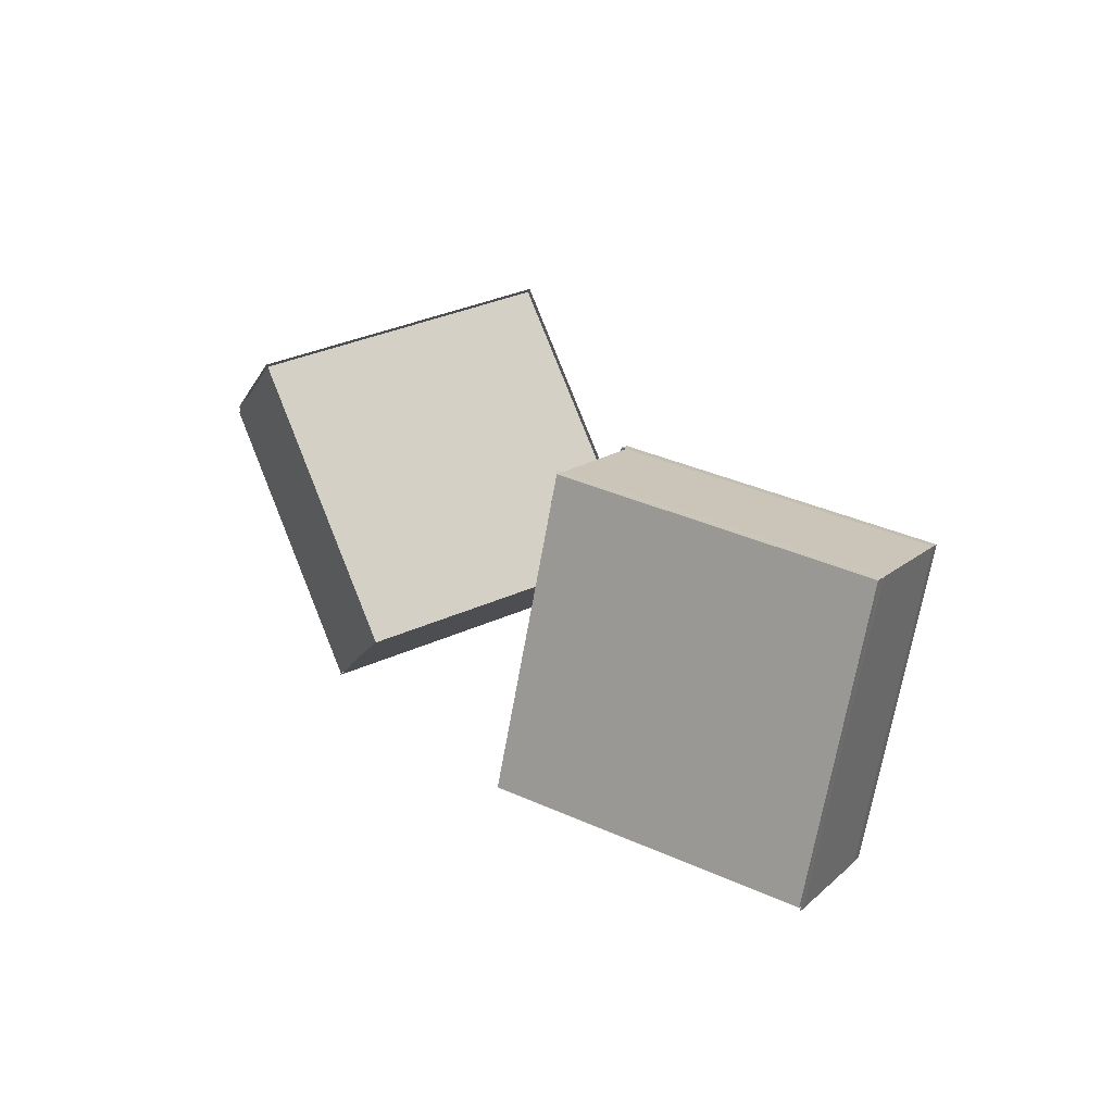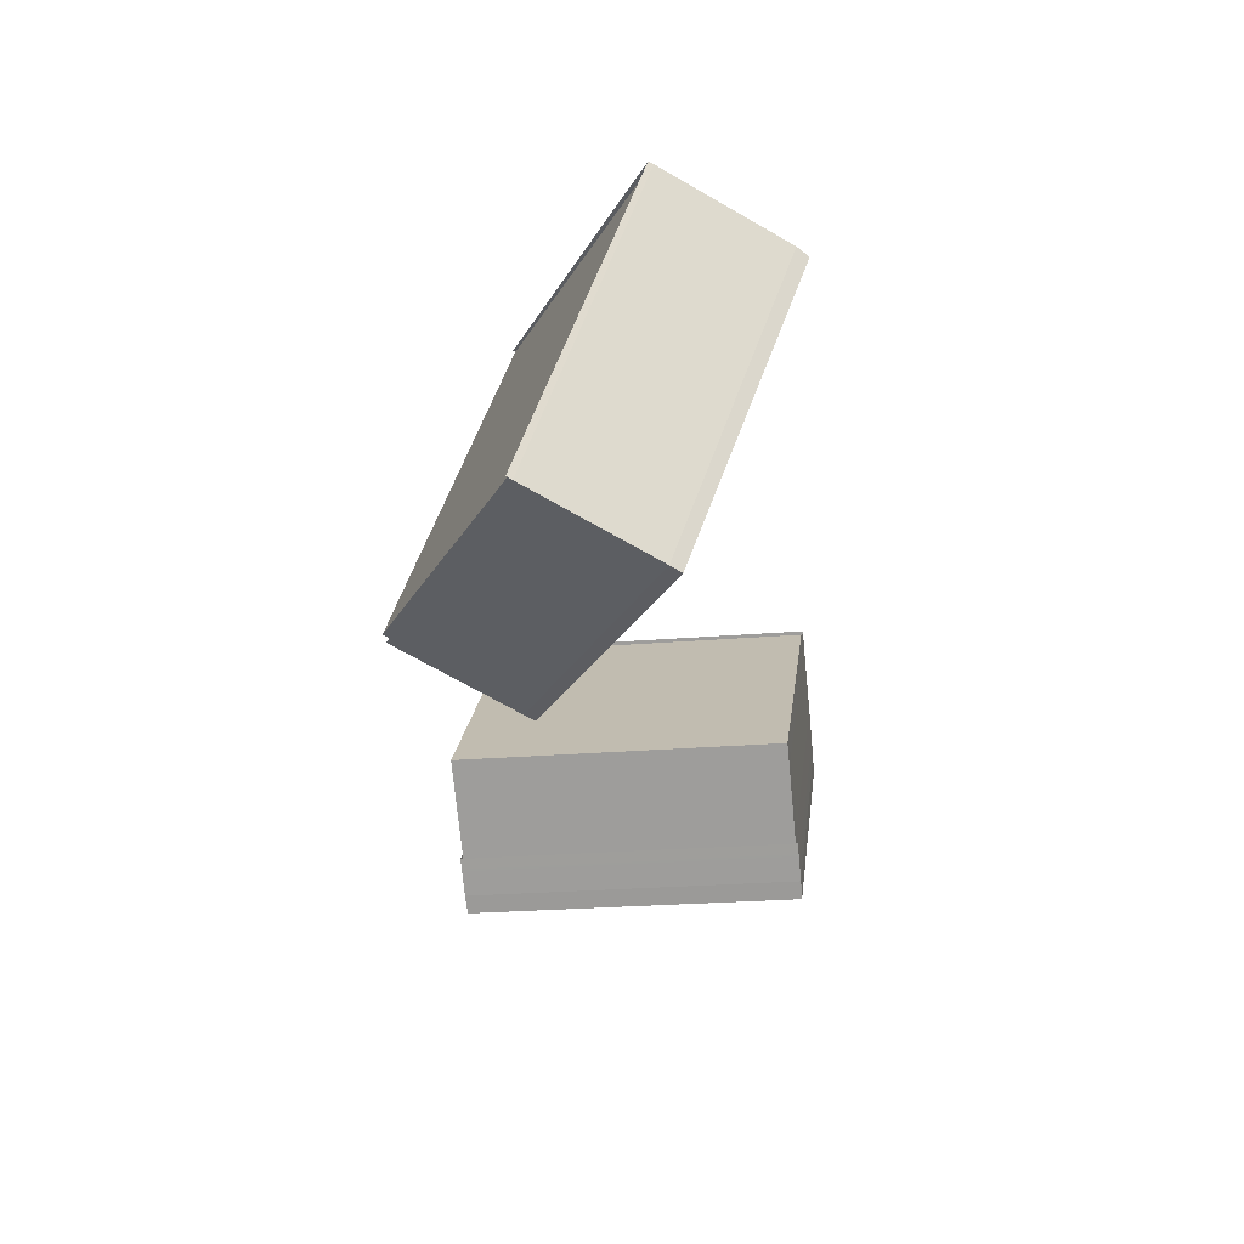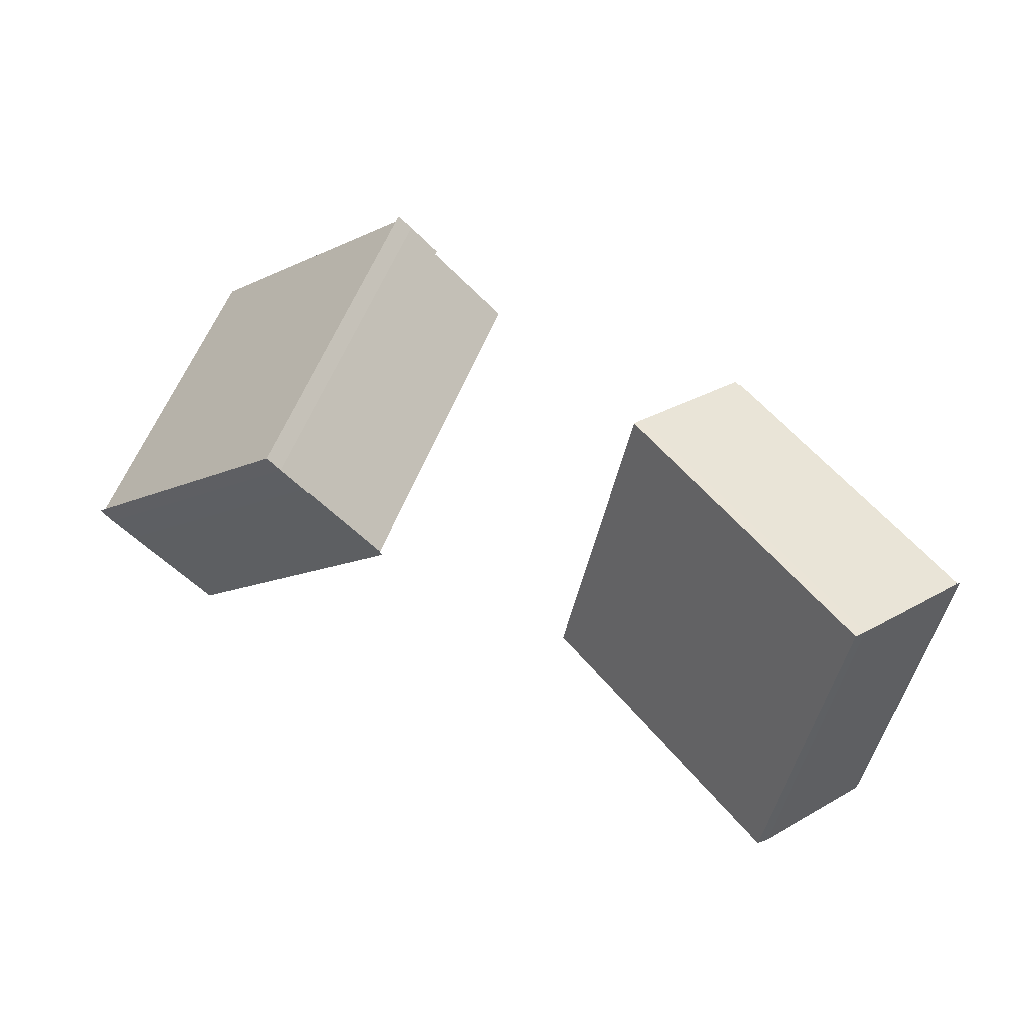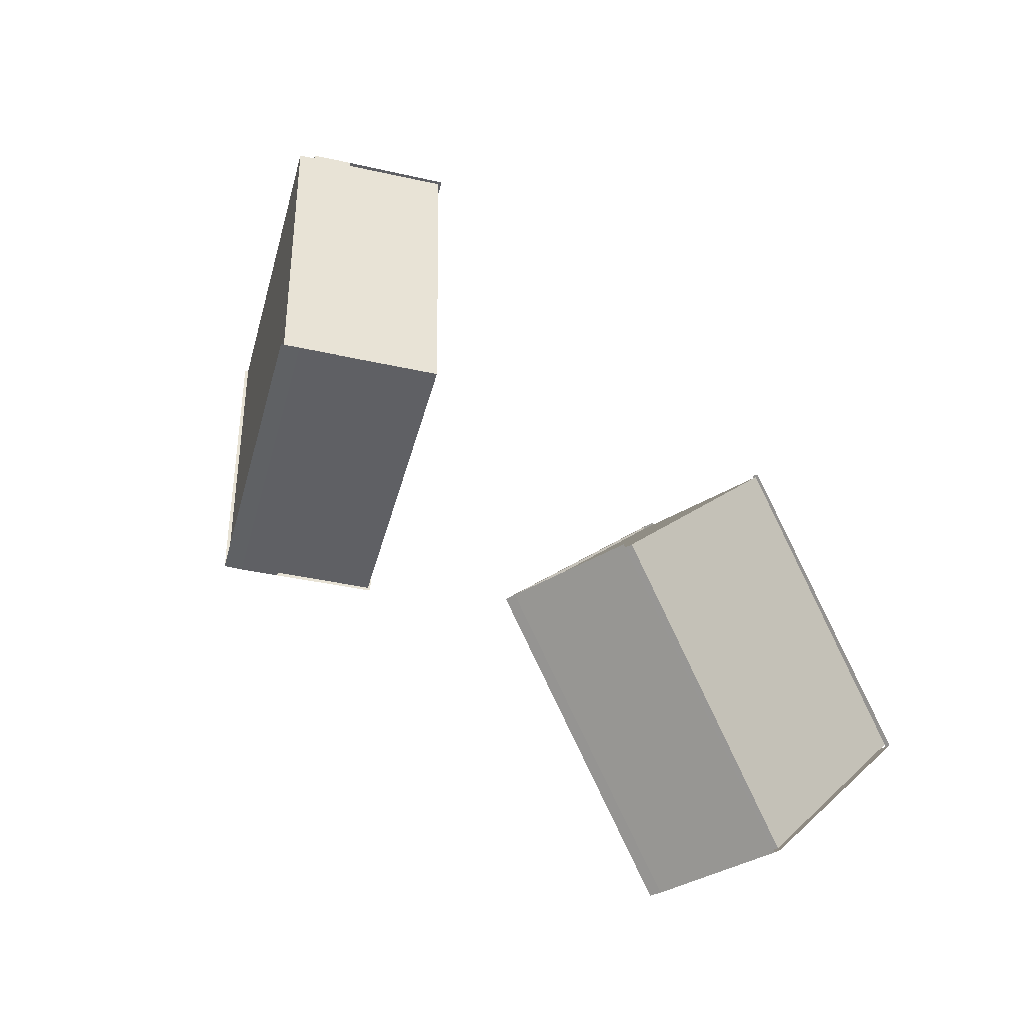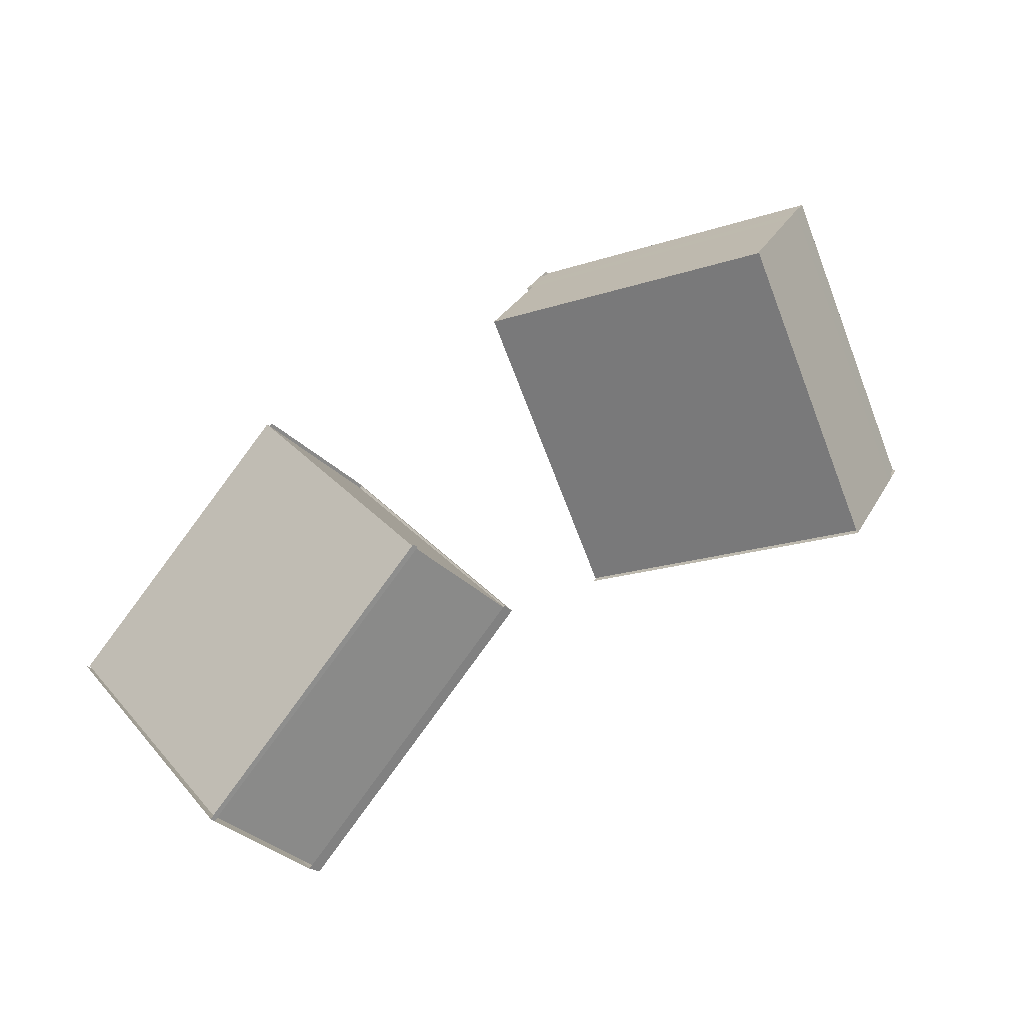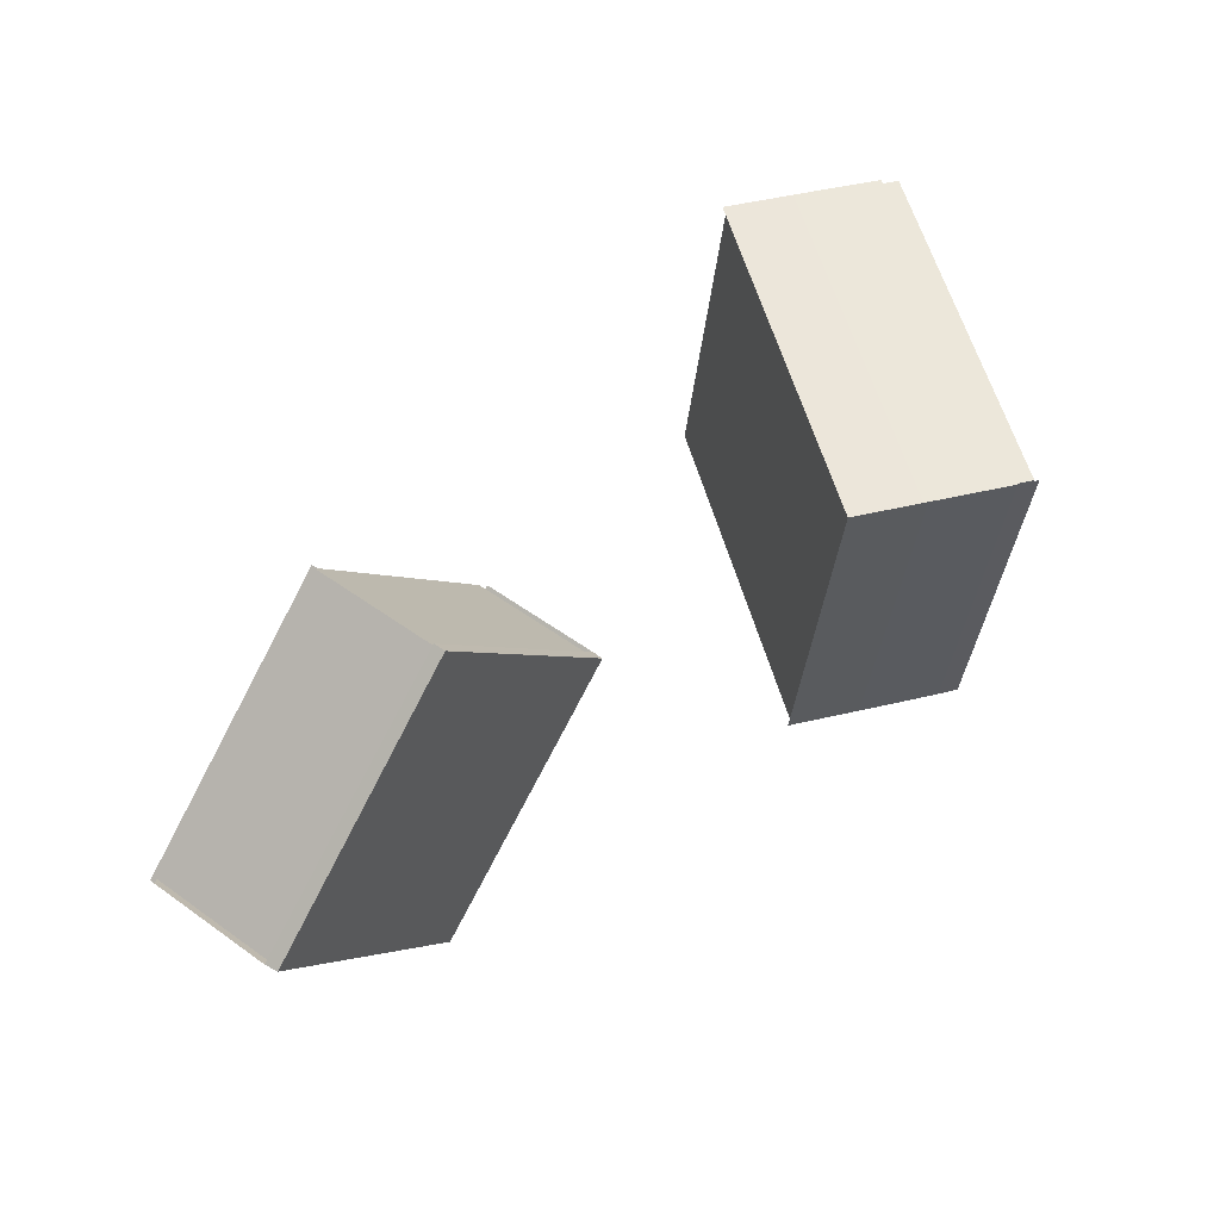
<metadata>
{"format":"obj","ext":"obj","renderer":"f3d","projection":"perspective","resolution":1024,"background":"white","views":[{"elev":37.0,"azim":82.0,"up":"+Y"},{"elev":-23.5,"azim":120.1,"up":"+Y"},{"elev":-33.1,"azim":4.4,"up":"+Z"},{"elev":28.4,"azim":45.3,"up":"+Z"},{"elev":12.5,"azim":164.6,"up":"+Z"},{"elev":-16.3,"azim":-138.6,"up":"+Z"}]}
</metadata>
<code>
o right_wrist
v -65.88 -139.6 48.4
v -138.3 -70.81 77.38
v -104.5 -139.6 -48.16
v -176.9 -70.81 -19.19
v -85.97 -164.1 56.44
v -197 -95.36 -11.15
v -124.6 -164.1 -40.12
v -158.4 -95.36 85.41
v -92.52 -172.1 59.06
v -131.1 -172.1 -37.5
v -203.6 -103.4 -8.533
v -164.9 -103.4 88.03
v -93.72 -173.6 59.54
v -132.3 -173.6 -37.02
v -204.8 -104.8 -8.051
v -166.2 -104.8 88.51
v -96.82 -177.4 60.78
v -135.4 -177.4 -35.78
v -207.9 -108.6 -6.814
v -169.2 -108.6 89.75
v 16.65 -131 9.752
v -9.679 -43.22 -11.01
v 48.23 -43.36 -85.05
v 74.57 -131.2 -64.29
v -15.13 -146.6 -15.19
v 16.3 -58.72 -109.9
v 42.73 -146.5 -89.27
v -41.57 -58.74 -35.82
v -99.1 -170.3 56.31
v -199.5 -108.2 -4.787
v -134 -170.3 -30.97
v -164.6 -108.2 82.49
v -73.51 -139.1 46.07
v -139 -76.91 72.26
v -173.9 -76.91 -15.02
v -108.4 -139.1 -41.21
v 15.81 -135.4 15.33
v -13.44 -38.27 -7.499
v 79.83 -135.4 -66.63
v 50.58 -38.25 -89.46
v -7.992 -147 -3.265
v 26.78 -49.78 -108
v 56.03 -146.9 -85.22
v -37.24 -49.8 -26.09
v 51.55 -37.78 -88.7
v 80.79 -134.9 -65.88
v 16.77 -135 16.08
v -12.48 -37.8 -6.746
v 18.49 -53.8 -114.5
v 47.73 -151 -91.71
v -16.29 -151 -9.749
v -45.54 -53.82 -32.58
v 45.26 -152.2 -93.64
v -18.76 -152.2 -11.68
v 16.02 -55 -116.5
v -48.01 -55.02 -34.51
v -137.9 -69.62 77.84
v -103.7 -139.2 -49.14
v -176.9 -69.62 -19.84
v -85.19 -164.6 56.92
v -197.8 -94.87 -11.63
v -124.4 -164.6 -41.01
v -158.6 -94.87 86.3
v -91.73 -172.6 59.54
v -130.9 -172.6 -38.39
v -204.4 -102.9 -9.011
v -165.2 -102.9 88.92
v -92.94 -174.1 60.02
v -132.1 -174.1 -37.91
v -205.6 -104.3 -8.529
v -166.4 -104.3 89.4
v -96.82 -178.6 61.43
v -135.9 -178.6 -36.25
v -209.2 -109 -6.945
v 15.53 -132.4 10.2
v -10.76 -42.96 -10.99
v 48.06 -42.91 -86.05
v 74.59 -132.1 -64.96
v -14.96 -147 -14.19
v 17.43 -57.36 -110.4
v 43.81 -146.8 -89.29
v -41.59 -57.85 -35.15
v -97.81 -169.9 56.44
v -199.5 -107 -5.437
v -133.2 -169.9 -31.96
v -164.1 -107 82.96
v -73.51 -140.3 46.72
v -139.8 -77.31 73.24
v -175.2 -77.31 -15.15
v -108.9 -140.3 -41.67
v 14.94 -136.7 16.09
v -14.1 -37.58 -7.08
v 80.48 -136.1 -67.05
v 51.45 -36.95 -90.22
v -8.857 -148.3 -2.503
v 27.65 -48.48 -108.8
v 56.69 -147.6 -85.64
v 52.67 -36.42 -89.16
v 81.87 -135.2 -65.9
v -12.5 -36.91 -6.073
v 19.35 -52.5 -115.3
v 48.39 -151.7 -92.12
v -17.16 -152.3 -8.987
v -46.19 -53.13 -32.16
v 45.28 -153 -94.31
v -19.89 -153.5 -11.23
v 15.84 -54.55 -117.5
v -49.09 -54.75 -34.48
v -107.6 -153 -7.521
v -107.9 -141.8 -7.52
v -107.9 -141.8 7.52
v -107.6 -153 7.521
v -99.61 -143.9 -17.18
v -106.9 -165.8 7.209
v -99.29 -155 17.2
v -18.32 -94.05 -13.03
v -21.81 -92.78 -15.99
v -22.59 -60.02 -15.35
v -18.05 -60.06 -12.08
v -13.44 -83.14 -13.04
v -16.47 -82.42 -15.81
v -22.9 -82.01 -18.75
v -99.61 -143.9 17.18
v -24 -86.16 -18.75
v -15.53 -90.5 -13.01
v -18.38 -89.48 -15.77
v -142.3 24.95 -18.44
v -184.9 -96.86 20.38
v -155.1 -76.82 19.16
v -161.7 -97.81 19.26
v -166.5 -97.81 22.84
v -160 -74.63 23.22
v -187.2 -106.4 7.934
v -187.2 -106.4 -7.934
v -22.13 -52.13 -22.25
v -161.8 -106.3 7.008
v -167 -107.2 8.253
v -161.7 -97.81 -19.26
v -161.8 -106.3 -7.008
v -167 -107.2 -8.253
v -166.5 -97.81 -22.84
v -21.77 -47 -26.8
v -2.82 -64.84 -8.721
v 5.291 -86.04 -8.613
v -0.8838 -75 -8.7
v 13.59 -89.65 -8.394
v -104.2 -152.9 -6.3
v -104.2 -152.9 6.3
v -104.5 -142 6.3
v -104.5 -142 -6.3
v -98 -144 -14
v -97.7 -155 14
v -16.3 -83 -10.9
v -18.4 -82.4 -12.8
v -98 -144 14
v -158 -75.5 17.5
v -160.9 -74.2 19.8
v -167.3 -96.1 19.8
v -164.3 -96.1 17.5
v -184.9 -96.1 19.8
v -184.9 -103.8 7.2
v -184.9 -103.8 -7.2
v -21.7 -48.9 -20.8
v -167.3 -103.8 7.2
v -164.3 -103.8 6.4
v -164.3 -96.1 -17.5
v -164.3 -103.8 -6.4
v -167.3 -103.8 -7.2
v -167.3 -96.1 -19.8
v -21.4 -45.7 -23.5
v 7.2 -84.1 -6.3
v 1.6 -74.1 -6.3
f 3 4 2 1
f 10 7 5 9
f 6 4 3 7
f 5 1 2 8
f 3 1 5 7
f 2 4 6 8
f 12 8 6 11
f 11 6 7 10
f 9 5 8 12
f 9 12 16 13
f 13 16 20 17
f 12 11 15 16
f 10 9 13 14
f 11 10 14 15
f 18 17 20 19
f 14 13 17 18
f 15 14 18 19
f 16 15 19 20
f 21 22 23 24
f 28 25 27 26
f 32 29 31 30
f 33 34 35 36
f 40 38 48 45
f 42 43 50 49
f 42 40 39 43
f 41 37 38 44
f 39 37 41 43
f 38 40 42 44
f 41 44 52 51
f 43 41 51 50
f 52 44 42 49
f 46 45 48 47
f 39 40 45 46
f 38 37 47 48
f 37 39 46 47
f 51 52 56 54
f 56 55 53 54
f 52 49 55 56
f 50 51 54 53
f 49 50 53 55
f 65 64 60 62
f 61 62 58 59
f 57 63 61 59
f 67 66 61 63
f 66 65 62 61
f 64 67 63 60
f 64 68 71 67
f 67 71 70 66
f 65 69 68 64
f 66 70 69 65
f 69 73 72 68
f 70 74 73 69
f 75 78 77 76
f 82 80 81 79
f 86 84 85 83
f 87 90 89 88
f 94 98 100 92
f 96 101 102 97
f 96 97 93 94
f 93 97 95 91
f 97 102 103 95
f 93 99 98 94
f 103 106 108 104
f 108 106 105 107
f 104 108 107 101
f 102 105 106 103
f 101 107 105 102
f 109 110 111 112
f 120 119 118 121
f 115 112 111 123
f 125 120 121 126
f 117 116 125 126
f 121 122 124 126
f 129 130 131 132
f 131 130 136 137
f 138 139 136 130
f 139 140 137 136
f 140 134 133 137
f 141 140 139 138
f 147 148 149 150
f 152 155 149 148
f 156 157 158 159
f 158 164 165 159
f 160 161 164 158
f 166 159 165 167
f 167 165 164 168
f 168 164 161 162
f 169 166 167 168
l 144 145
l 144 146
l 163 170
l 91 92
l 171 172
l 110 113
l 143 145
l 150 151
l 153 154
l 112 114
l 135 142

</code>
